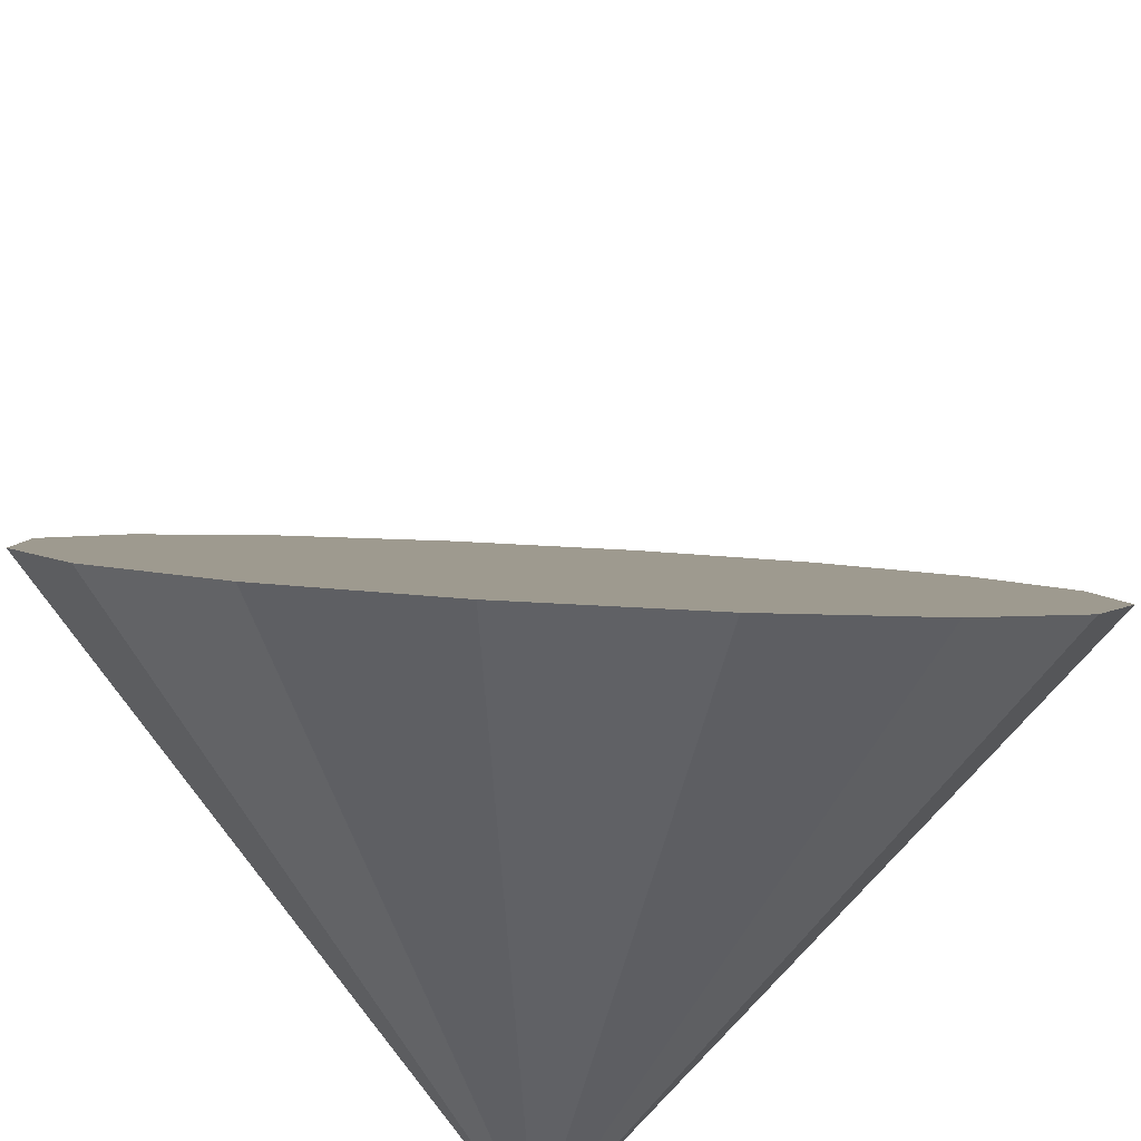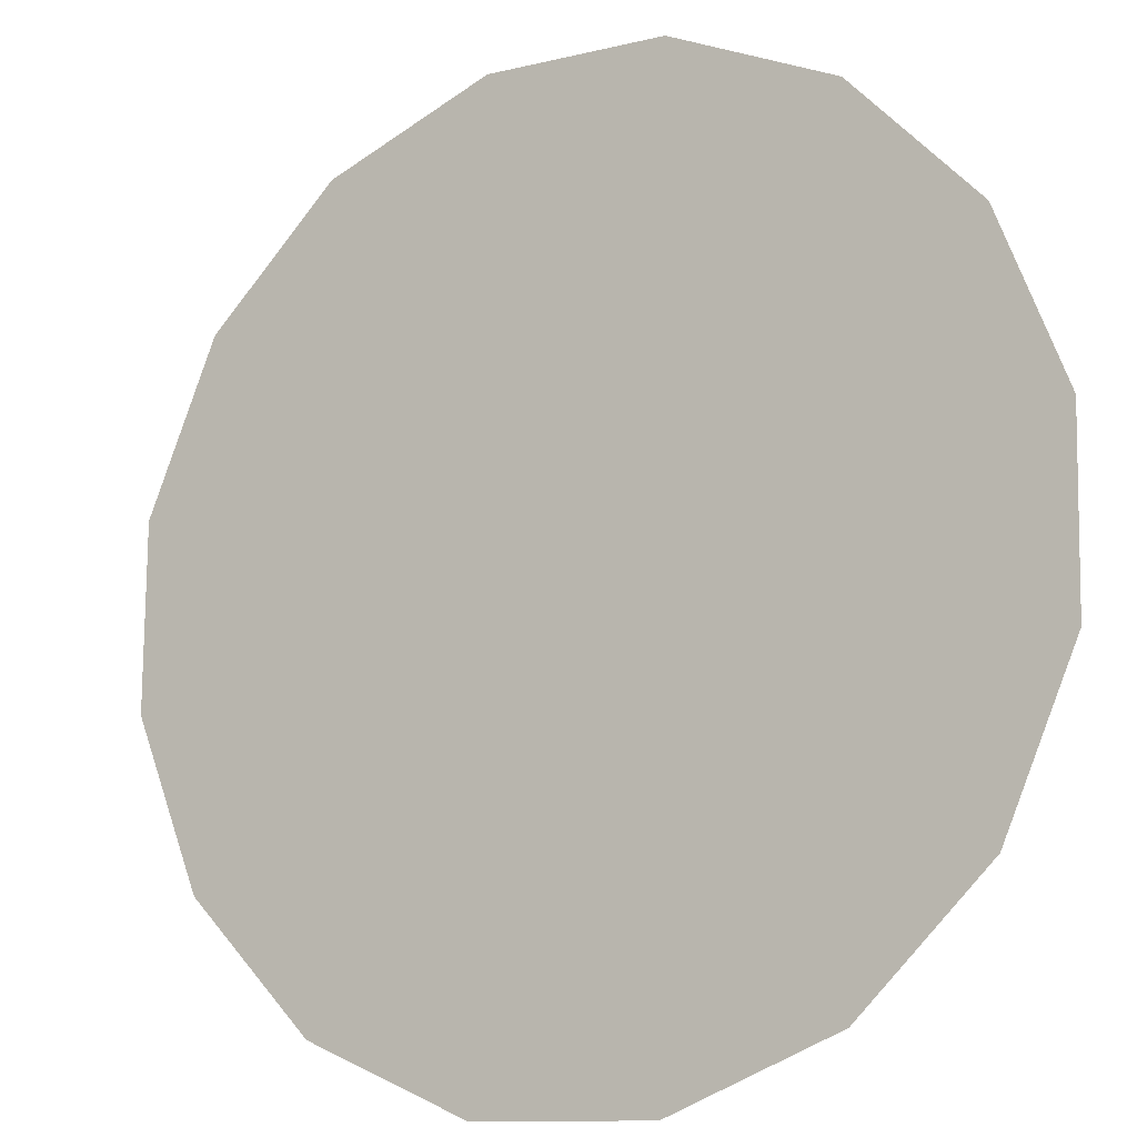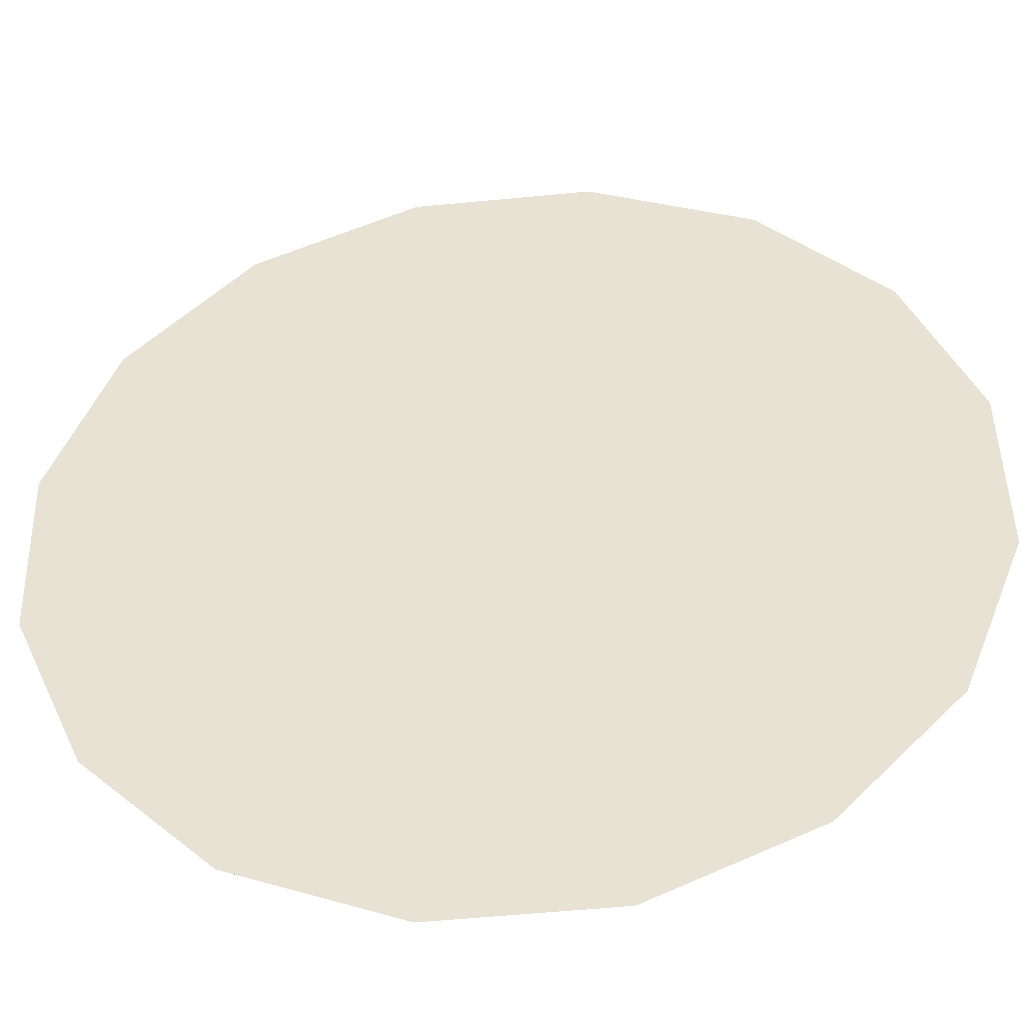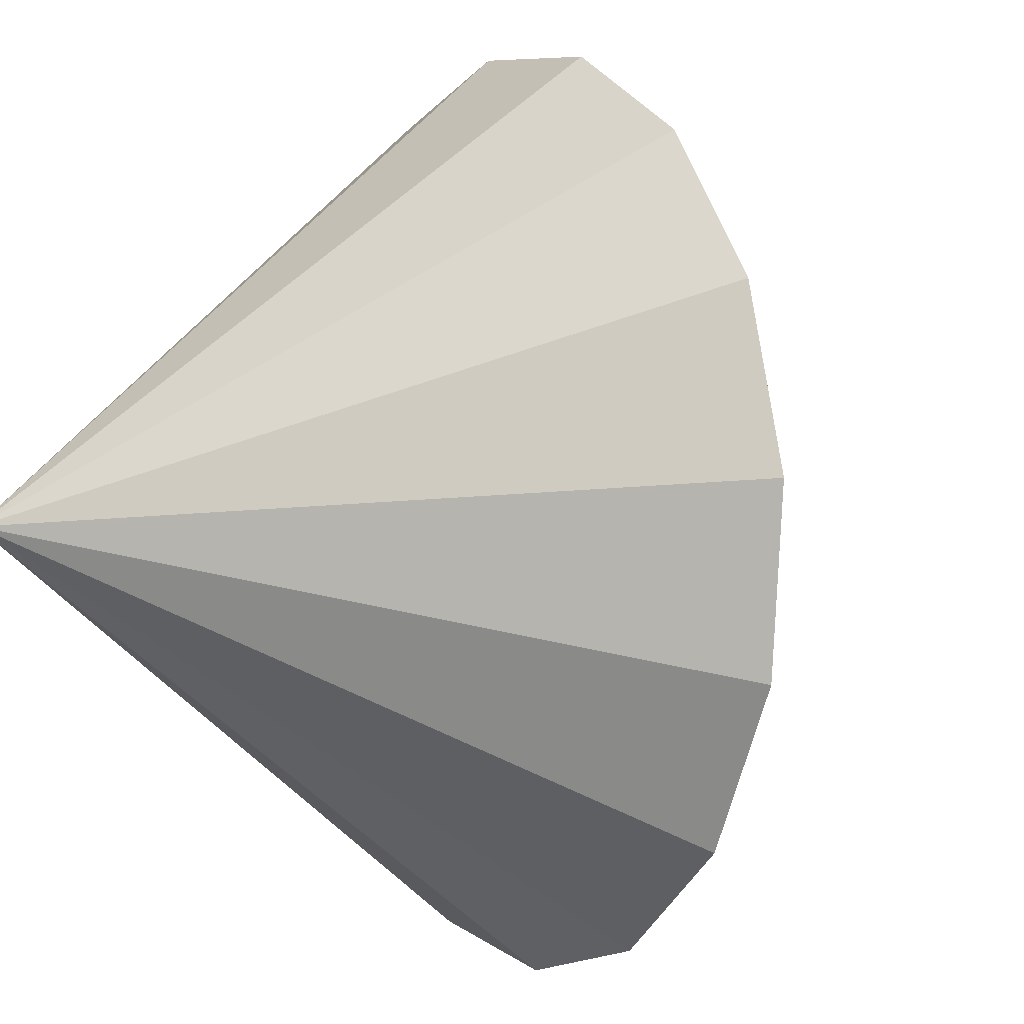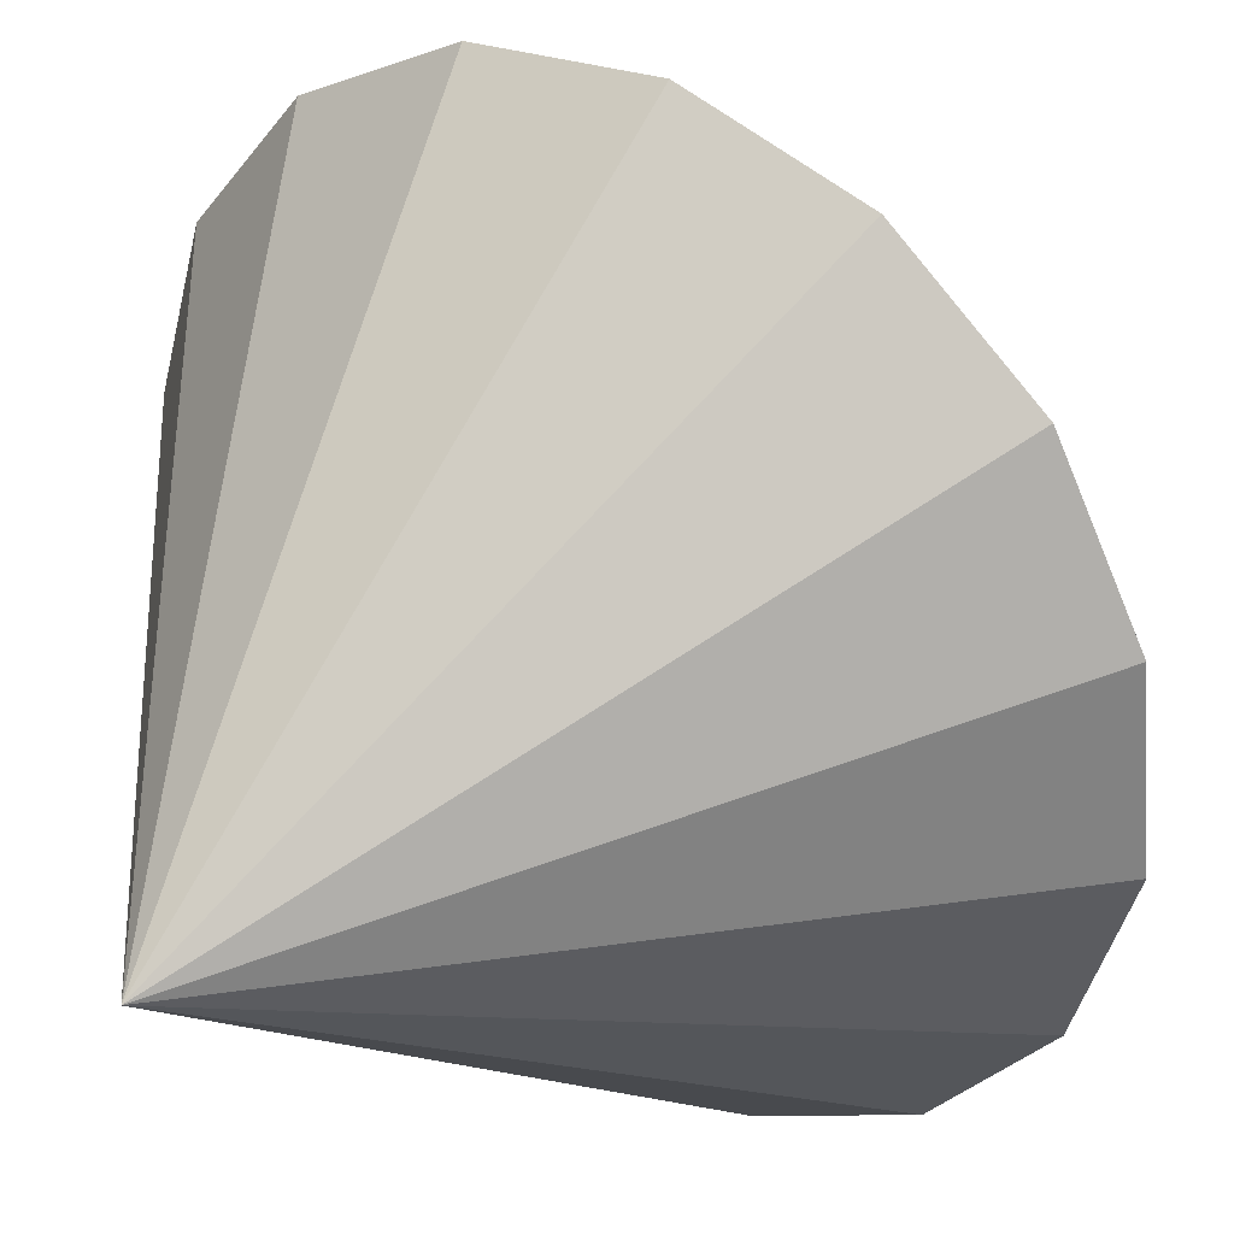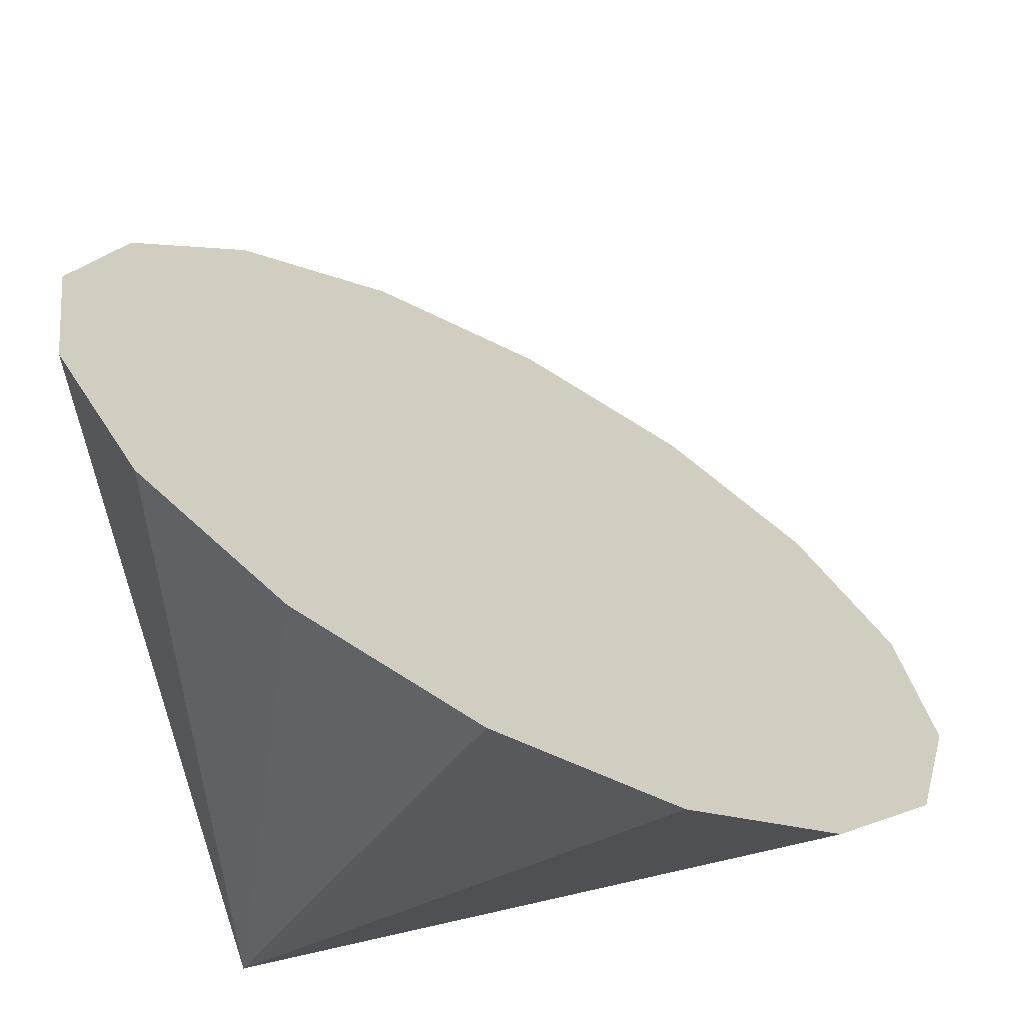
<metadata>
{"format":"obj","ext":"obj","renderer":"f3d","projection":"perspective","resolution":1024,"background":"white","views":[{"elev":54.7,"azim":-48.1,"up":"+Z"},{"elev":34.2,"azim":169.9,"up":"+Z"},{"elev":-5.6,"azim":135.1,"up":"+Z"},{"elev":-70.9,"azim":-54.3,"up":"+Y"},{"elev":-15.4,"azim":-4.5,"up":"+Z"},{"elev":-23.0,"azim":90.6,"up":"+Z"}]}
</metadata>
<code>
o Cone.003_Cone.1743
v 1.005 -0.5593 -0.02764
v 1.094 -0.1024 -0.4755
v 0.985 0.447 -0.7974
v 0.695 1.005 -0.9444
v 0.268 1.487 -0.894
v -0.2311 1.82 -0.654
v -0.7263 1.952 -0.2609
v -1.142 1.864 0.2255
v -1.416 1.569 0.731
v -1.505 1.112 1.179
v -1.396 0.5629 1.501
v -1.106 0.004723 1.648
v -1.445 -0.4639 -0.8833
v -0.6789 -0.4773 1.597
v -0.1798 -0.8098 1.357
v 0.3154 -0.9422 0.9643
v 0.7313 -0.8542 0.4779
f 1 13 2
f 2 13 3
f 3 13 4
f 4 13 5
f 5 13 6
f 6 13 7
f 7 13 8
f 8 13 9
f 9 13 10
f 10 13 11
f 11 13 12
f 12 13 14
f 14 13 15
f 15 13 16
f 16 13 17
f 17 13 1
f 17 4 8
f 17 1 4
f 1 2 4
f 2 3 4
f 4 5 8
f 5 6 8
f 6 7 8
f 8 9 10
f 10 11 12
f 12 14 15
f 15 16 17
f 8 10 17
f 10 12 17
f 12 15 17

</code>
